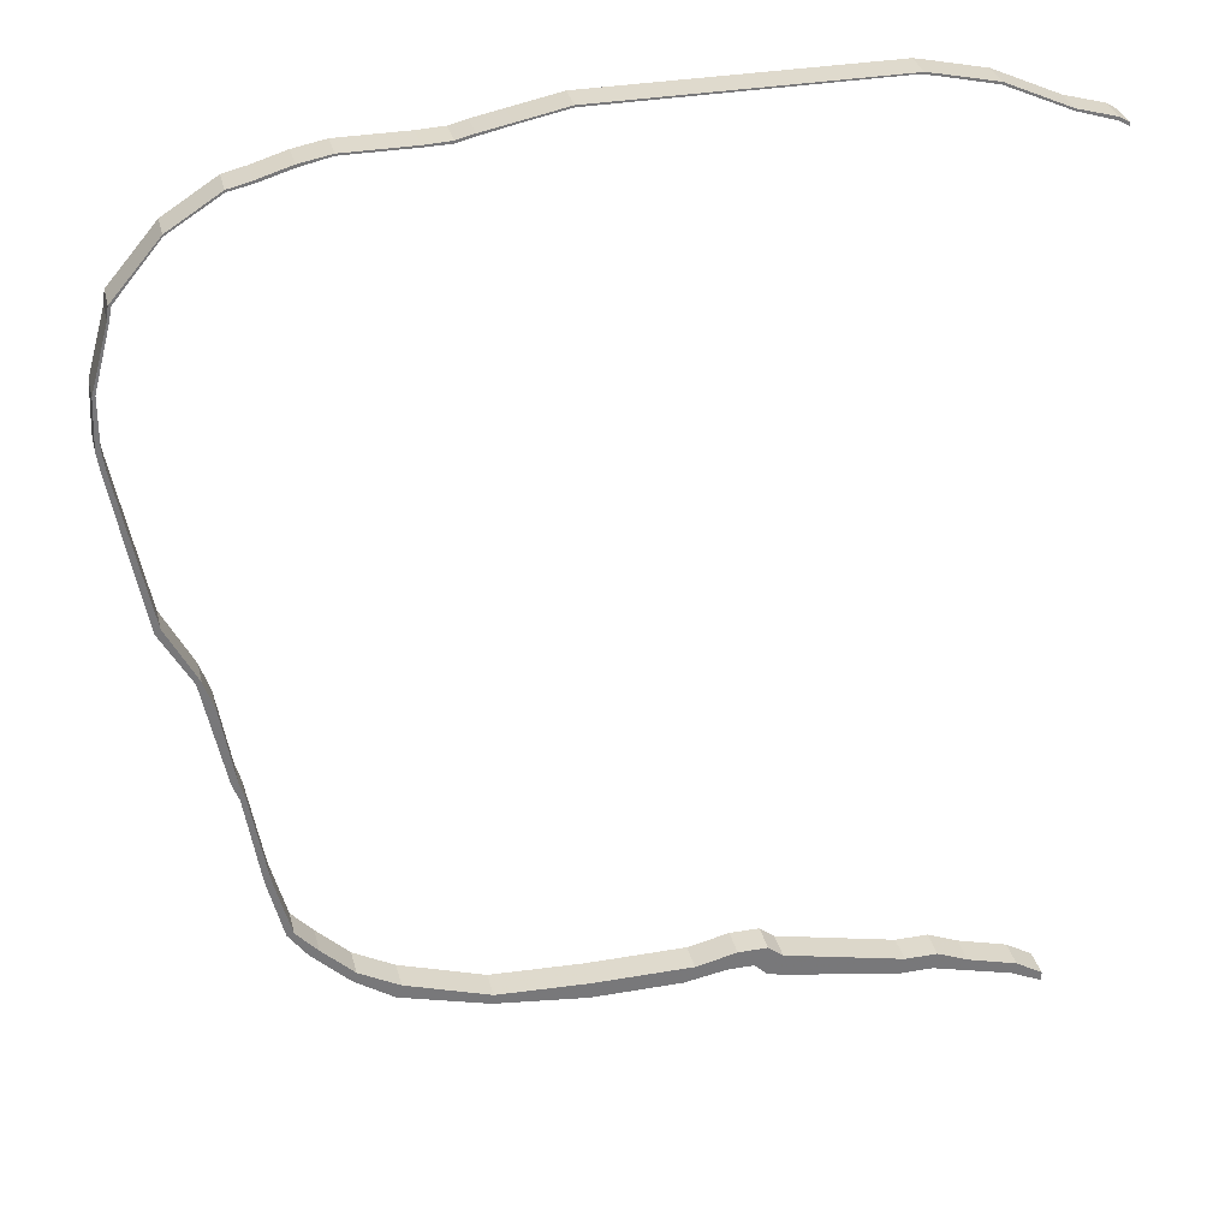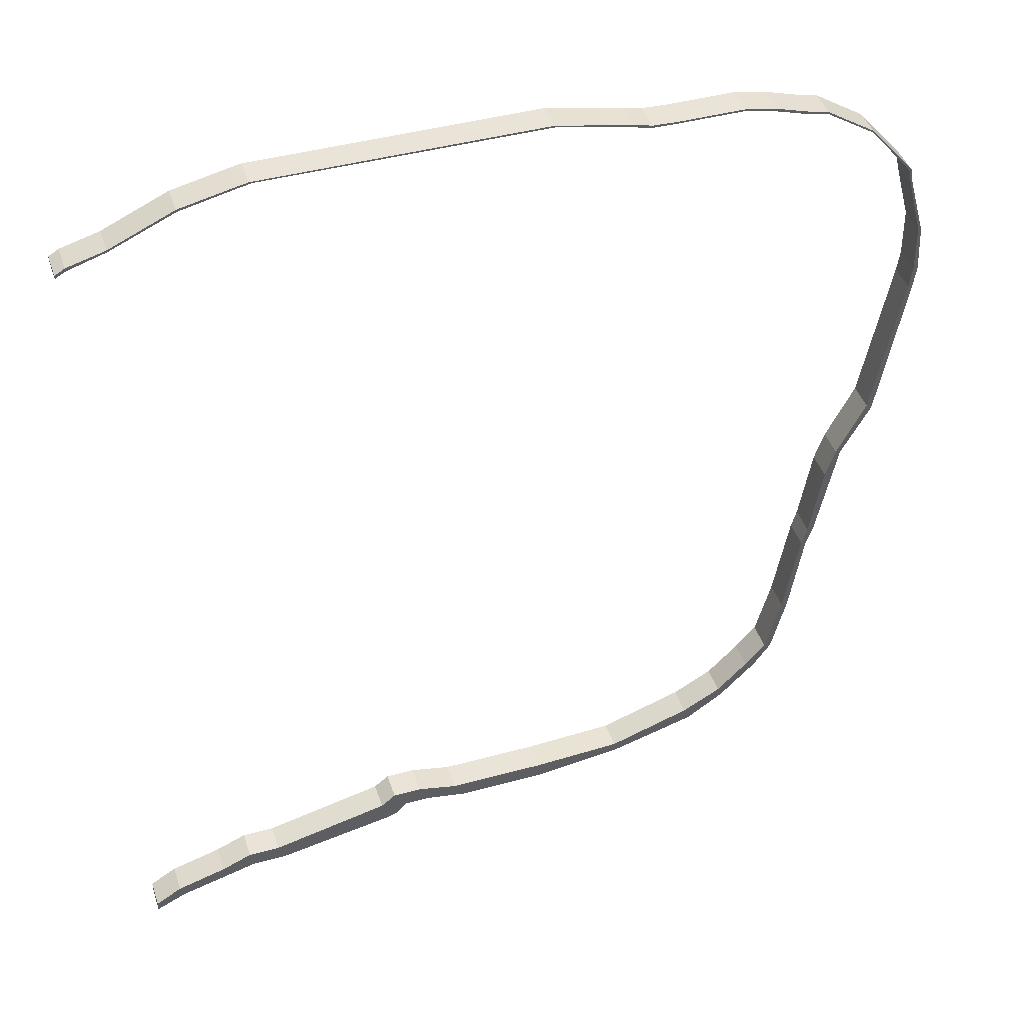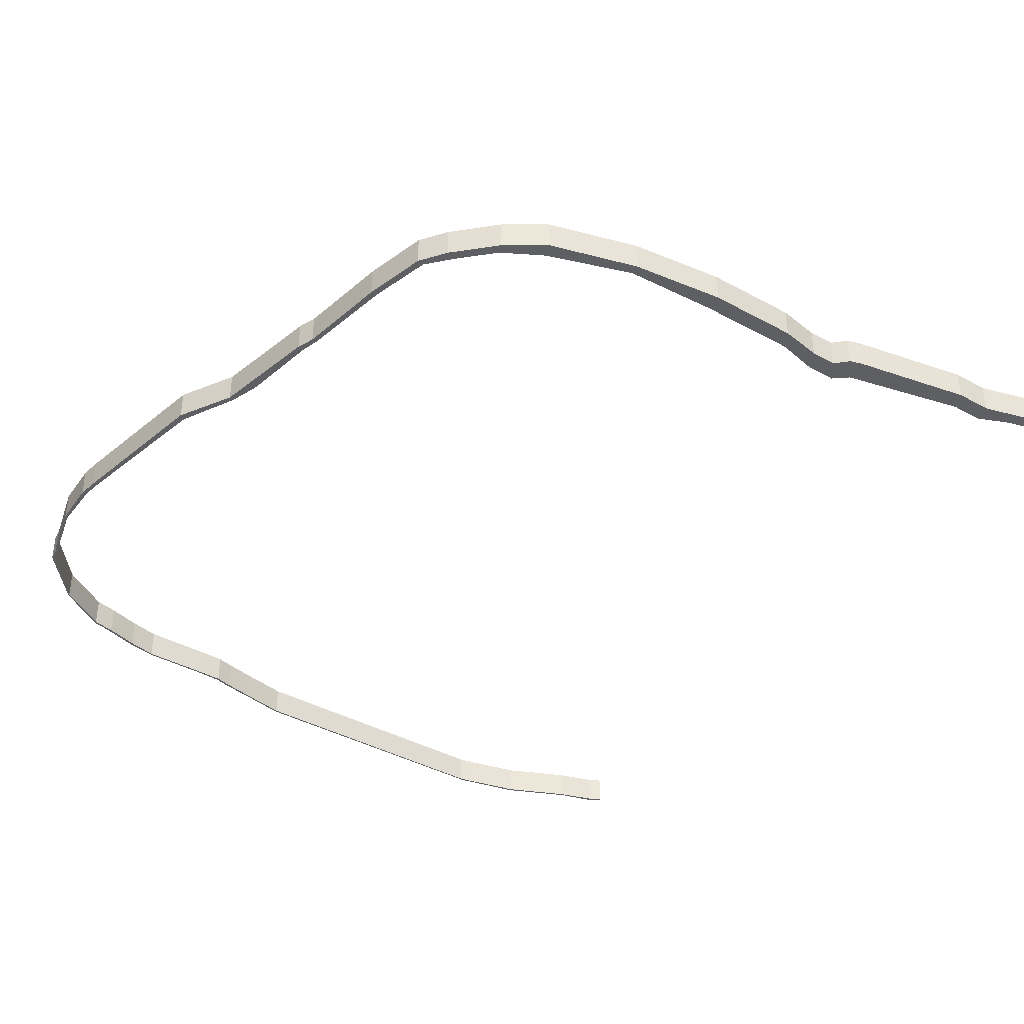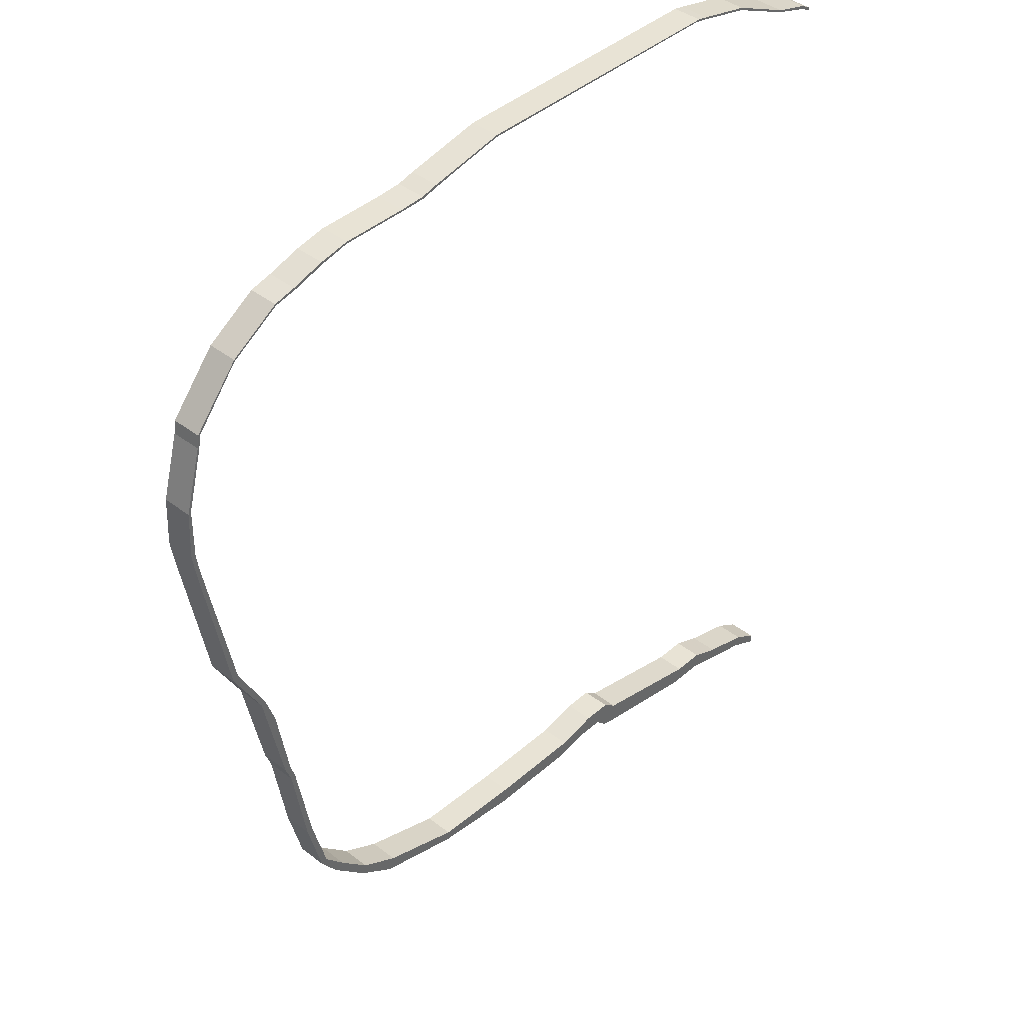
<metadata>
{"format":"obj","ext":"obj","renderer":"f3d","projection":"perspective","resolution":1024,"background":"white","views":[{"elev":32.7,"azim":166.3,"up":"+Z"},{"elev":43.2,"azim":-18.0,"up":"+Z"},{"elev":-39.8,"azim":145.8,"up":"+Y"},{"elev":41.2,"azim":133.2,"up":"+Z"}]}
</metadata>
<code>
v -8.833 0.03313 -1.151
v -8.833 0.03313 -1.127
v -8.761 0.03313 -1.085
v -8.76 0.03313 -1.109
v -8.833 0.03313 -7.623
v -8.833 0.03313 -7.552
v -8.636 0.03313 -7.433
v -8.609 0.03313 -7.514
v -8.485 0.03313 -1.007
v -8.483 0.03313 -1.022
v -8.263 0.03313 -7.324
v -8.236 0.03313 -7.413
v -8.037 0.03313 -7.228
v -8.02 0.03313 -0.7973
v -8.016 0.03313 -0.8143
v -8.009 0.03313 -7.351
v -7.798 0.03313 -7.228
v -7.744 0.03313 -7.351
v -7.616 0.03313 -0.7071
v -7.614 0.03313 -0.7215
v -7.54 0.03313 -0.6917
v -7.516 0.03313 -0.702
v -6.912 0.03313 -7.024
v -6.885 0.03313 -7.187
v -6.803 0.03313 -6.935
v -6.795 0.03313 -7.159
v -6.708 0.03313 -7.071
v -6.589 0.03313 -6.935
v -6.514 0.03313 -7.071
v -6.289 0.03313 -7.003
v -6.215 0.03313 -7.126
v -5.57 0.03313 -7.003
v -5.556 0.03313 -7.126
v -5.502 0.03313 -0.7053
v -5.502 0.03313 -0.6917
v -5.153 0.03313 -0.775
v -5.151 0.03313 -0.7619
v -4.946 0.03313 -0.8203
v -4.942 0.03313 -0.8027
v -4.897 0.03313 -6.972
v -4.885 0.03313 -7.045
v -4.823 0.03313 -0.8512
v -4.818 0.03313 -0.8336
v -4.636 0.03313 -0.8552
v -4.633 0.03313 -0.8416
v -4.282 0.03313 -6.765
v -4.241 0.03313 -6.86
v -4.153 0.03313 -0.8552
v -4.153 0.03313 -0.8416
v -3.989 0.03313 -6.601
v -3.962 0.03313 -6.669
v -3.941 0.03313 -0.9013
v -3.932 0.03313 -0.883
v -3.757 0.03313 -6.369
v -3.704 0.03313 -0.9717
v -3.697 0.03313 -0.9539
v -3.686 0.03313 -6.394
v -3.603 0.03313 -6.197
v -3.553 0.03313 -6.207
v -3.54 0.03313 -1.007
v -3.538 0.03313 -0.9919
v -3.487 0.03313 -5.755
v -3.441 0.03313 -5.753
v -3.372 0.03313 -5.093
v -3.333 0.03313 -5.088
v -3.332 0.03313 -4.954
v -3.286 0.03313 -4.962
v -3.238 0.03313 -4.395
v -3.18 0.03313 -1.233
v -3.18 0.03313 -1.219
v -3.166 0.03313 -4.177
v -3.129 0.03313 -4.184
v -2.953 0.03313 -3.761
v -2.912 0.03313 -3.79
v -2.864 0.03313 -1.616
v -2.845 0.03313 -1.613
v -2.843 0.03313 -1.717
v -2.832 0.03313 -1.707
v -2.742 0.03313 -2.668
v -2.742 0.03313 -2.096
v -2.728 0.03313 -2.143
v -2.725 0.03313 -2.161
v -2.728 0.03313 -2.147
v -2.709 0.03313 -2.668
v -2.721 0.03313 -2.518
v -2.704 0.03313 -2.167
v -2.688 0.03313 -2.518
v -8.761 -0.1827 -1.085
v -8.833 -0.1827 -1.127
v -8.833 -0.1827 -1.151
v -8.76 -0.1827 -1.109
v -8.636 -0.1827 -7.433
v -8.833 -0.1827 -7.552
v -8.833 -0.1827 -7.623
v -8.609 -0.1827 -7.514
v -8.485 -0.1827 -1.007
v -8.483 -0.1827 -1.022
v -8.263 -0.1827 -7.324
v -8.236 -0.1827 -7.413
v -8.037 -0.1827 -7.228
v -8.02 -0.1827 -0.7973
v -8.016 -0.1827 -0.8143
v -8.009 -0.1827 -7.351
v -7.798 -0.1827 -7.228
v -7.744 -0.1827 -7.351
v -7.616 -0.1827 -0.7071
v -7.614 -0.1827 -0.7215
v -7.54 -0.1827 -0.6917
v -7.516 -0.1827 -0.702
v -6.912 -0.1827 -7.024
v -6.885 -0.1827 -7.187
v -6.803 -0.1827 -6.935
v -6.795 -0.1827 -7.159
v -6.708 -0.1827 -7.071
v -6.589 -0.1827 -6.935
v -6.514 -0.1827 -7.071
v -6.289 -0.1827 -7.003
v -6.215 -0.1827 -7.126
v -5.57 -0.1827 -7.003
v -5.556 -0.1827 -7.126
v -5.502 -0.1827 -0.6917
v -5.502 -0.1827 -0.7053
v -5.153 -0.1827 -0.775
v -5.151 -0.1827 -0.7619
v -4.946 -0.1827 -0.8203
v -4.942 -0.1827 -0.8027
v -4.897 -0.1827 -6.972
v -4.885 -0.1827 -7.045
v -4.823 -0.1827 -0.8512
v -4.818 -0.1827 -0.8336
v -4.636 -0.1827 -0.8552
v -4.633 -0.1827 -0.8416
v -4.282 -0.1827 -6.765
v -4.241 -0.1827 -6.86
v -4.153 -0.1827 -0.8416
v -4.153 -0.1827 -0.8552
v -3.989 -0.1827 -6.601
v -3.962 -0.1827 -6.669
v -3.941 -0.1827 -0.9013
v -3.932 -0.1827 -0.883
v -3.757 -0.1827 -6.369
v -3.704 -0.1827 -0.9717
v -3.697 -0.1827 -0.9539
v -3.686 -0.1827 -6.394
v -3.603 -0.1827 -6.197
v -3.553 -0.1827 -6.207
v -3.54 -0.1827 -1.007
v -3.538 -0.1827 -0.9919
v -3.487 -0.1827 -5.755
v -3.441 -0.1827 -5.753
v -3.372 -0.1827 -5.093
v -3.333 -0.1827 -5.088
v -3.332 -0.1827 -4.954
v -3.286 -0.1827 -4.962
v -3.238 -0.1827 -4.395
v -3.18 -0.1827 -1.233
v -3.18 -0.1827 -1.219
v -3.166 -0.1827 -4.177
v -3.129 -0.1827 -4.184
v -2.953 -0.1827 -3.761
v -2.912 -0.1827 -3.79
v -2.864 -0.1827 -1.616
v -2.845 -0.1827 -1.613
v -2.843 -0.1827 -1.717
v -2.832 -0.1827 -1.707
v -2.742 -0.1827 -2.096
v -2.742 -0.1827 -2.668
v -2.728 -0.1827 -2.143
v -2.728 -0.1827 -2.147
v -2.725 -0.1827 -2.161
v -2.709 -0.1827 -2.668
v -2.721 -0.1827 -2.518
v -2.704 -0.1827 -2.167
v -2.688 -0.1827 -2.518
v -2.709 -0.1827 -2.668
v -2.912 -0.1827 -3.79
v -2.912 0.03313 -3.79
v -2.709 0.03313 -2.668
v -3.18 -0.1827 -1.219
v -2.845 -0.1827 -1.613
v -2.845 0.03313 -1.613
v -3.18 0.03313 -1.219
v -3.538 -0.1827 -0.9919
v -3.18 -0.1827 -1.219
v -3.18 0.03313 -1.219
v -3.538 0.03313 -0.9919
v -4.818 -0.1827 -0.8336
v -4.633 -0.1827 -0.8416
v -4.633 0.03313 -0.8416
v -4.818 0.03313 -0.8336
v -8.02 -0.1827 -0.7973
v -7.616 -0.1827 -0.7071
v -7.616 0.03313 -0.7071
v -8.02 0.03313 -0.7973
v -8.833 -0.1827 -1.127
v -8.761 -0.1827 -1.085
v -8.761 0.03313 -1.085
v -8.833 0.03313 -1.127
v -8.833 -0.1827 -1.151
v -8.833 -0.1827 -1.127
v -8.833 0.03313 -1.127
v -8.833 0.03313 -1.151
v -8.76 -0.1827 -1.109
v -8.833 -0.1827 -1.151
v -8.833 0.03313 -1.151
v -8.76 0.03313 -1.109
v -4.946 -0.1827 -0.8203
v -5.153 -0.1827 -0.775
v -5.153 0.03313 -0.775
v -4.946 0.03313 -0.8203
v -4.823 -0.1827 -0.8512
v -4.946 -0.1827 -0.8203
v -4.946 0.03313 -0.8203
v -4.823 0.03313 -0.8512
v -4.636 -0.1827 -0.8552
v -4.823 -0.1827 -0.8512
v -4.823 0.03313 -0.8512
v -4.636 0.03313 -0.8552
v -4.153 -0.1827 -0.8552
v -4.636 -0.1827 -0.8552
v -4.636 0.03313 -0.8552
v -4.153 0.03313 -0.8552
v -3.18 -0.1827 -1.233
v -3.54 -0.1827 -1.007
v -3.54 0.03313 -1.007
v -3.18 0.03313 -1.233
v -2.864 -0.1827 -1.616
v -3.18 -0.1827 -1.233
v -3.18 0.03313 -1.233
v -2.864 0.03313 -1.616
v -2.728 -0.1827 -2.143
v -2.742 -0.1827 -2.096
v -2.742 0.03313 -2.096
v -2.728 0.03313 -2.143
v -2.728 -0.1827 -2.147
v -2.728 -0.1827 -2.143
v -2.728 0.03313 -2.143
v -2.728 0.03313 -2.147
v -2.725 -0.1827 -2.161
v -2.728 -0.1827 -2.147
v -2.728 0.03313 -2.147
v -2.725 0.03313 -2.161
v -6.589 -0.1827 -6.935
v -6.289 -0.1827 -7.003
v -6.289 0.03313 -7.003
v -6.589 0.03313 -6.935
v -6.803 -0.1827 -6.935
v -6.589 -0.1827 -6.935
v -6.589 0.03313 -6.935
v -6.803 0.03313 -6.935
v -6.912 -0.1827 -7.024
v -6.803 -0.1827 -6.935
v -6.803 0.03313 -6.935
v -6.912 0.03313 -7.024
v -7.798 -0.1827 -7.228
v -6.912 -0.1827 -7.024
v -6.912 0.03313 -7.024
v -7.798 0.03313 -7.228
v -8.037 -0.1827 -7.228
v -7.798 -0.1827 -7.228
v -7.798 0.03313 -7.228
v -8.037 0.03313 -7.228
v -8.833 -0.1827 -7.552
v -8.636 -0.1827 -7.433
v -8.636 0.03313 -7.433
v -8.833 0.03313 -7.552
v -8.833 -0.1827 -7.623
v -8.833 -0.1827 -7.552
v -8.833 0.03313 -7.552
v -8.833 0.03313 -7.623
v -8.009 -0.1827 -7.351
v -8.236 -0.1827 -7.413
v -8.236 0.03313 -7.413
v -8.009 0.03313 -7.351
v -6.708 -0.1827 -7.071
v -6.795 -0.1827 -7.159
v -6.795 0.03313 -7.159
v -6.708 0.03313 -7.071
v -2.912 -0.1827 -3.79
v -3.129 -0.1827 -4.184
v -3.129 0.03313 -4.184
v -2.912 0.03313 -3.79
f 1 2 3
f 4 1 3
f 5 6 7
f 8 5 7
f 4 3 9
f 10 4 9
f 8 7 11
f 12 8 11
f 12 11 13
f 10 9 14
f 15 10 14
f 16 12 13
f 16 13 17
f 18 16 17
f 15 14 19
f 20 15 19
f 20 19 21
f 22 20 21
f 18 17 23
f 24 18 23
f 24 23 25
f 26 24 25
f 27 26 25
f 27 25 28
f 29 27 28
f 29 28 30
f 31 29 30
f 31 30 32
f 33 31 32
f 34 22 21
f 34 21 35
f 36 34 35
f 36 35 37
f 38 36 37
f 38 37 39
f 33 32 40
f 41 33 40
f 42 38 39
f 42 39 43
f 44 42 43
f 44 43 45
f 41 40 46
f 47 41 46
f 48 44 45
f 48 45 49
f 47 46 50
f 51 47 50
f 52 48 49
f 52 49 53
f 51 50 54
f 55 52 53
f 55 53 56
f 57 51 54
f 57 54 58
f 59 57 58
f 60 55 56
f 60 56 61
f 59 58 62
f 63 59 62
f 63 62 64
f 65 63 64
f 65 64 66
f 67 65 66
f 67 66 68
f 69 60 61
f 69 61 70
f 67 68 71
f 72 67 71
f 72 71 73
f 74 72 73
f 75 69 70
f 75 70 76
f 77 75 76
f 77 76 78
f 74 73 79
f 80 77 78
f 81 80 78
f 82 83 81
f 84 74 79
f 84 79 85
f 84 85 82
f 81 78 86
f 82 81 86
f 84 82 86
f 87 84 86
f 88 89 90
f 88 90 91
f 92 93 94
f 92 94 95
f 96 88 91
f 96 91 97
f 98 92 95
f 98 95 99
f 100 98 99
f 101 96 97
f 101 97 102
f 100 99 103
f 104 100 103
f 104 103 105
f 106 101 102
f 106 102 107
f 108 106 107
f 108 107 109
f 110 104 105
f 110 105 111
f 112 110 111
f 112 111 113
f 112 113 114
f 115 112 114
f 115 114 116
f 117 115 116
f 117 116 118
f 119 117 118
f 119 118 120
f 121 108 109
f 121 109 122
f 121 122 123
f 124 121 123
f 124 123 125
f 126 124 125
f 127 119 120
f 127 120 128
f 126 125 129
f 130 126 129
f 130 129 131
f 132 130 131
f 133 127 128
f 133 128 134
f 135 132 131
f 135 131 136
f 137 133 134
f 137 134 138
f 135 136 139
f 140 135 139
f 141 137 138
f 140 139 142
f 143 140 142
f 141 138 144
f 145 141 144
f 145 144 146
f 143 142 147
f 148 143 147
f 149 145 146
f 149 146 150
f 151 149 150
f 151 150 152
f 153 151 152
f 153 152 154
f 155 153 154
f 148 147 156
f 157 148 156
f 158 155 154
f 158 154 159
f 160 158 159
f 160 159 161
f 157 156 162
f 163 157 162
f 163 162 164
f 165 163 164
f 165 164 166
f 167 160 161
f 165 166 168
f 168 169 170
f 167 161 171
f 172 167 171
f 170 172 171
f 173 165 168
f 173 168 170
f 173 170 171
f 174 173 171
f 175 176 177
f 175 177 178
f 174 171 84
f 174 84 87
f 173 174 87
f 173 87 86
f 165 173 86
f 165 86 78
f 163 165 78
f 163 78 76
f 179 180 181
f 179 181 182
f 183 184 185
f 183 185 186
f 143 148 61
f 143 61 56
f 140 143 56
f 140 56 53
f 135 140 53
f 135 53 49
f 132 135 49
f 132 49 45
f 187 188 189
f 187 189 190
f 126 130 43
f 126 43 39
f 124 126 39
f 124 39 37
f 121 124 37
f 121 37 35
f 108 121 35
f 108 35 21
f 106 108 21
f 106 21 19
f 191 192 193
f 191 193 194
f 96 101 14
f 96 14 9
f 88 96 9
f 88 9 3
f 195 196 197
f 195 197 198
f 199 200 201
f 199 201 202
f 203 204 205
f 203 205 206
f 97 91 4
f 97 4 10
f 102 97 10
f 102 10 15
f 107 102 15
f 107 15 20
f 109 107 20
f 109 20 22
f 122 109 22
f 122 22 34
f 123 122 34
f 123 34 36
f 207 208 209
f 207 209 210
f 211 212 213
f 211 213 214
f 215 216 217
f 215 217 218
f 219 220 221
f 219 221 222
f 139 136 48
f 139 48 52
f 142 139 52
f 142 52 55
f 147 142 55
f 147 55 60
f 223 224 225
f 223 225 226
f 227 228 229
f 227 229 230
f 164 162 75
f 164 75 77
f 166 164 77
f 166 77 80
f 231 232 233
f 231 233 234
f 235 236 237
f 235 237 238
f 239 240 241
f 239 241 242
f 172 170 82
f 172 82 85
f 167 172 85
f 167 85 79
f 160 167 79
f 160 79 73
f 158 160 73
f 158 73 71
f 155 158 71
f 155 71 68
f 153 155 68
f 153 68 66
f 151 153 66
f 151 66 64
f 149 151 64
f 149 64 62
f 145 149 62
f 145 62 58
f 141 145 58
f 141 58 54
f 137 141 54
f 137 54 50
f 133 137 50
f 133 50 46
f 127 133 46
f 127 46 40
f 119 127 40
f 119 40 32
f 117 119 32
f 117 32 30
f 243 244 245
f 243 245 246
f 247 248 249
f 247 249 250
f 251 252 253
f 251 253 254
f 255 256 257
f 255 257 258
f 259 260 261
f 259 261 262
f 98 100 13
f 98 13 11
f 92 98 11
f 92 11 7
f 263 264 265
f 263 265 266
f 267 268 269
f 267 269 270
f 95 94 5
f 95 5 8
f 99 95 8
f 99 8 12
f 271 272 273
f 271 273 274
f 105 103 16
f 105 16 18
f 111 105 18
f 111 18 24
f 113 111 24
f 113 24 26
f 275 276 277
f 275 277 278
f 116 114 27
f 116 27 29
f 118 116 29
f 118 29 31
f 120 118 31
f 120 31 33
f 128 120 33
f 128 33 41
f 134 128 41
f 134 41 47
f 138 134 47
f 138 47 51
f 144 138 51
f 144 51 57
f 146 144 57
f 146 57 59
f 150 146 59
f 150 59 63
f 152 150 63
f 152 63 65
f 154 152 65
f 154 65 67
f 159 154 67
f 159 67 72
f 279 280 281
f 279 281 282

</code>
